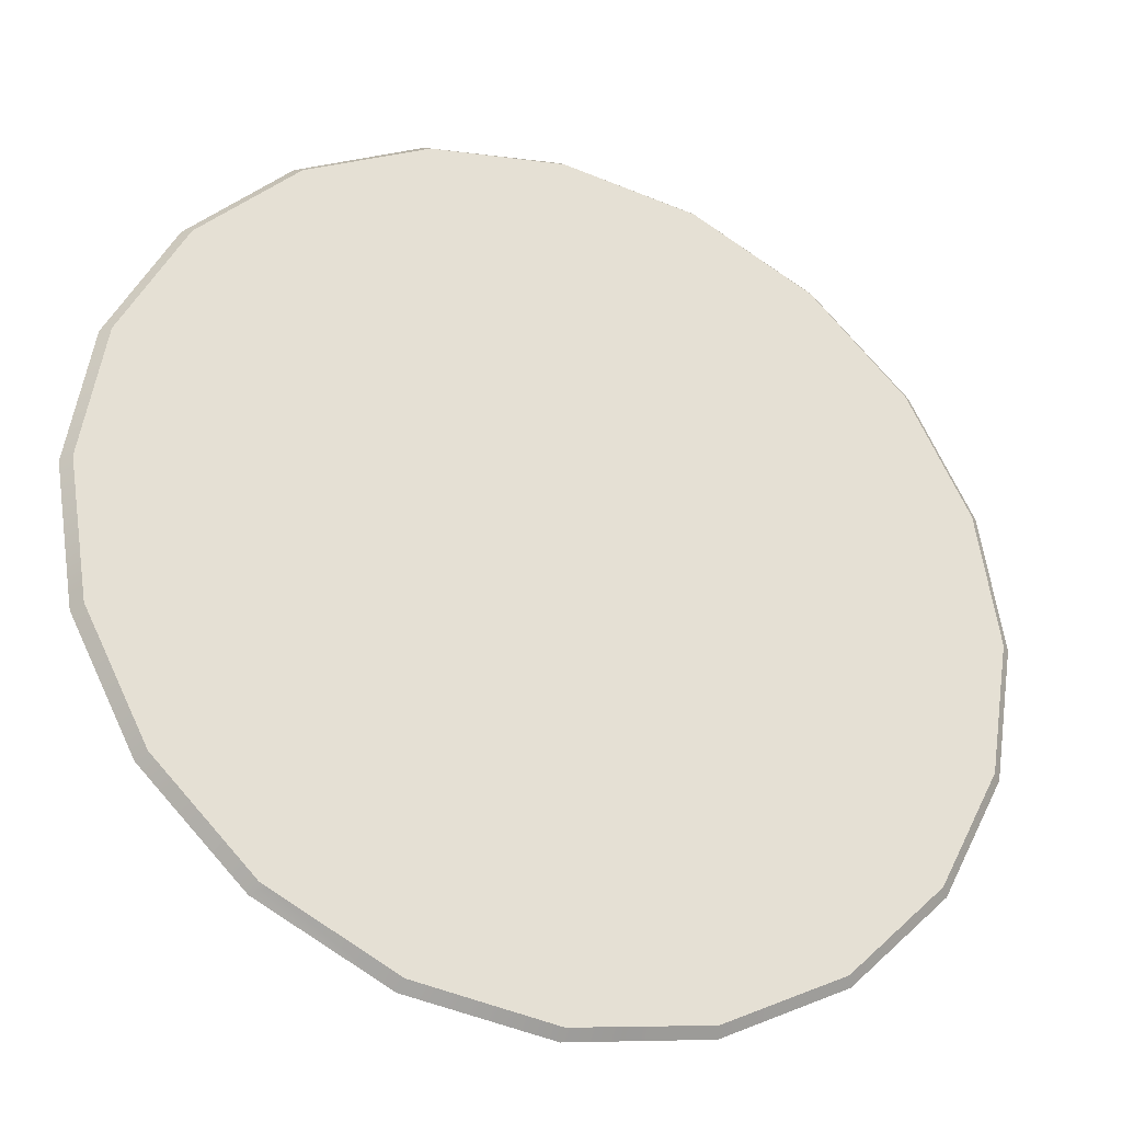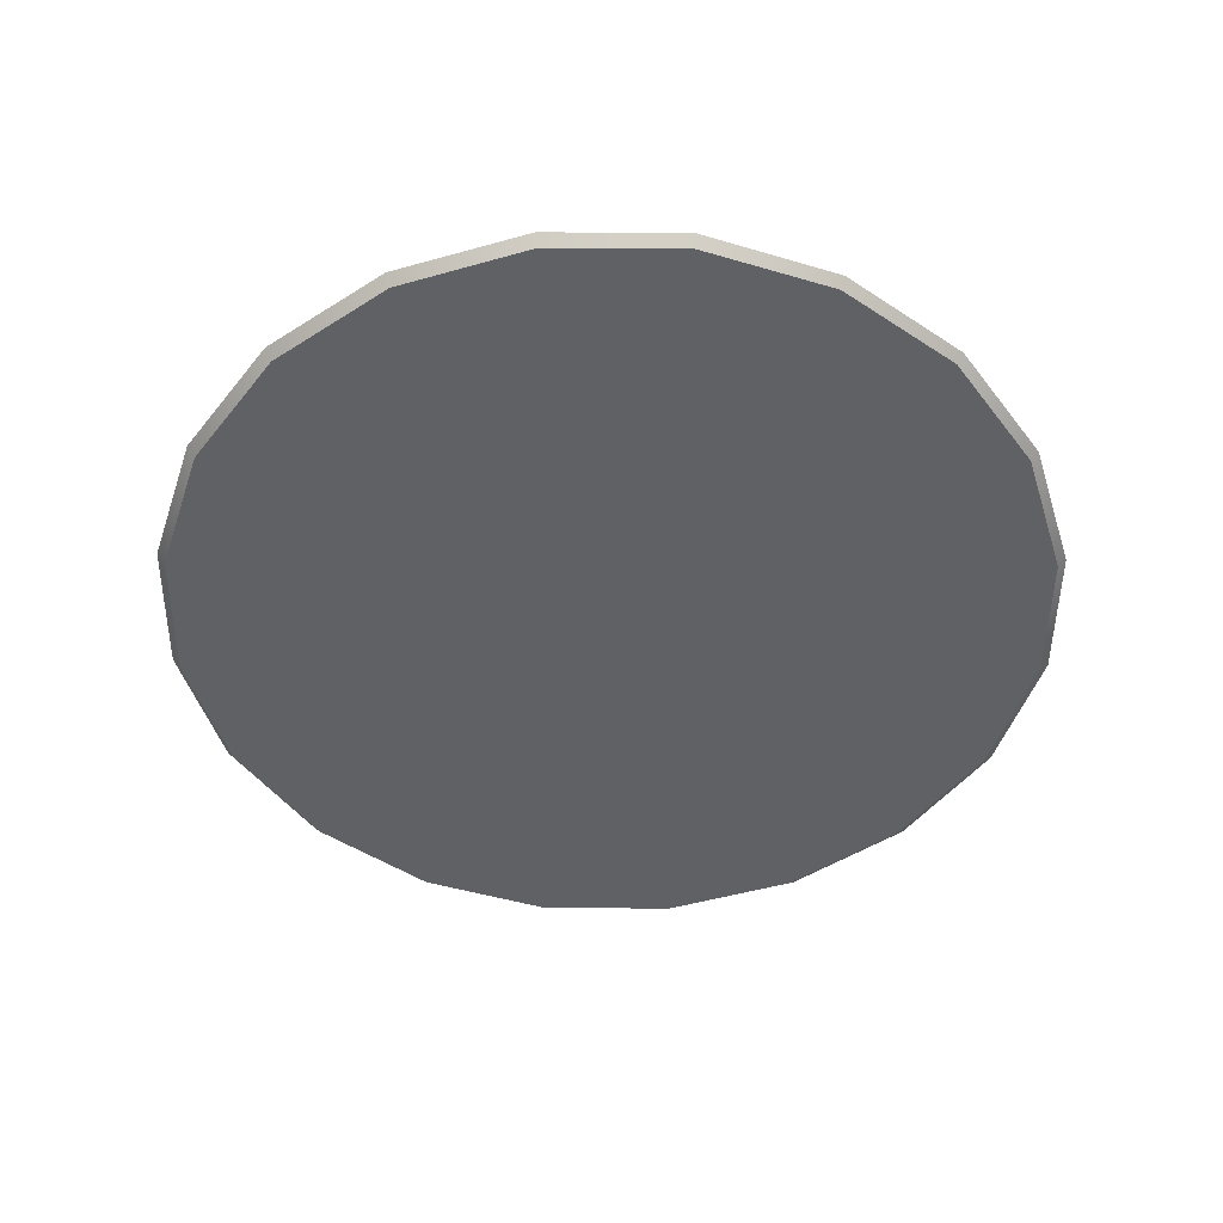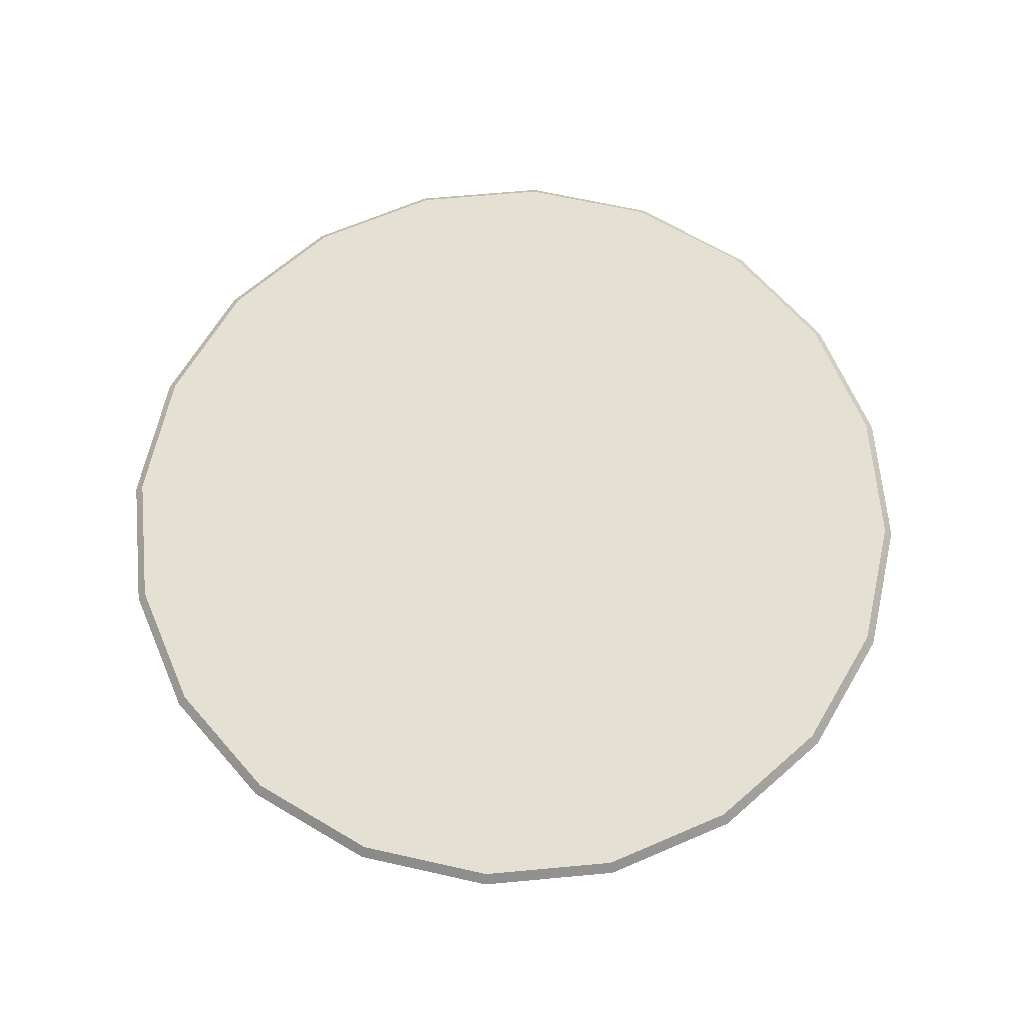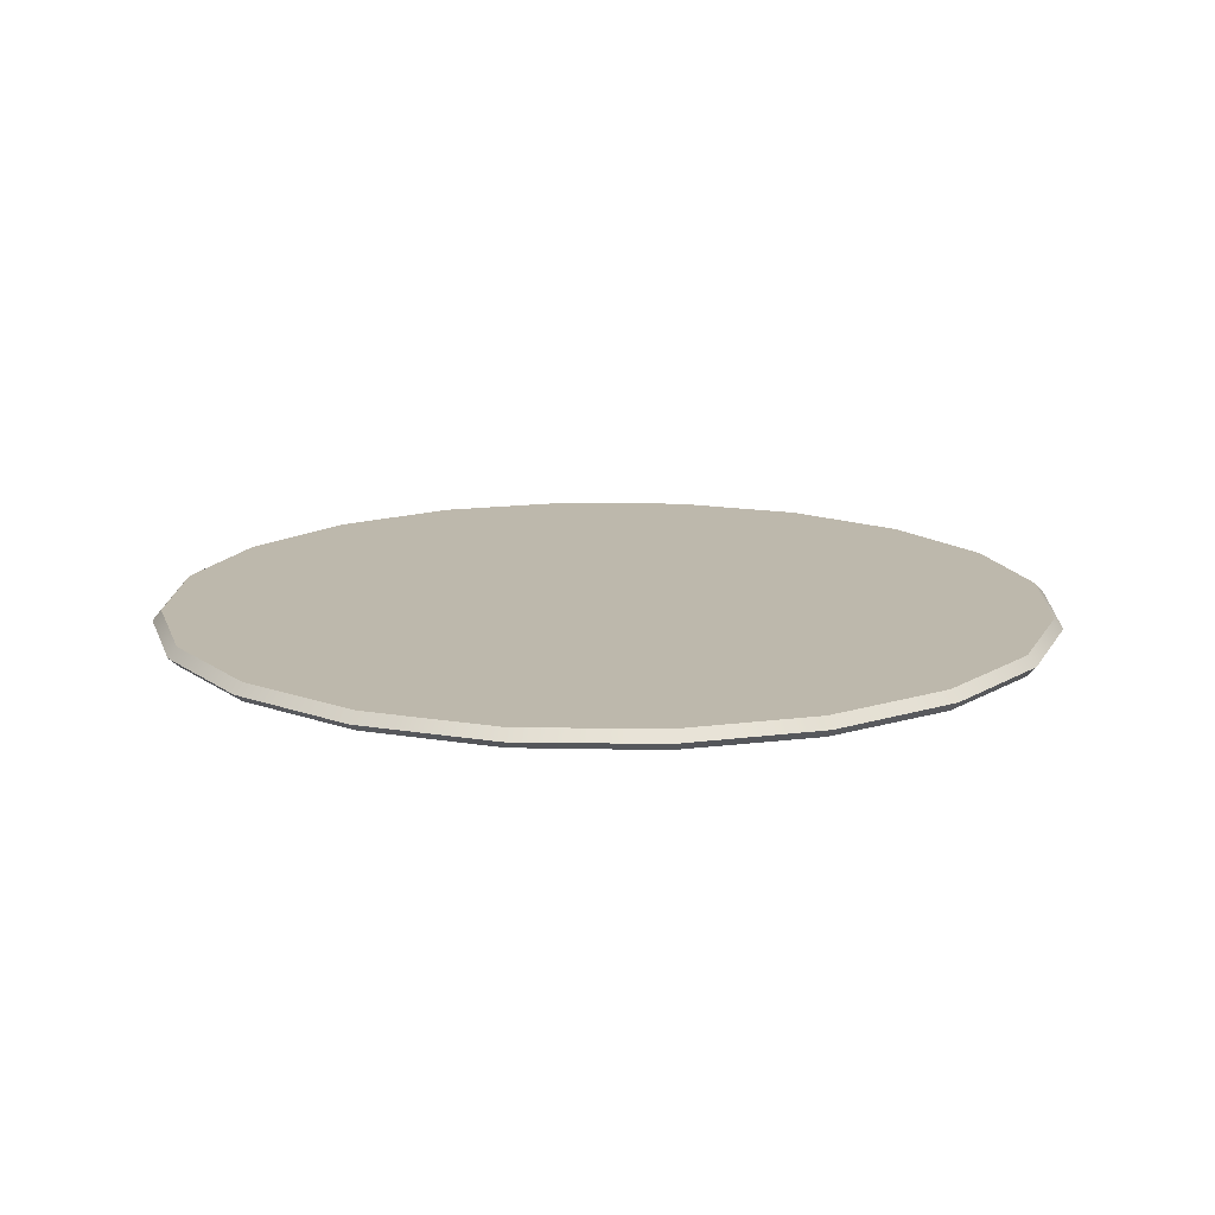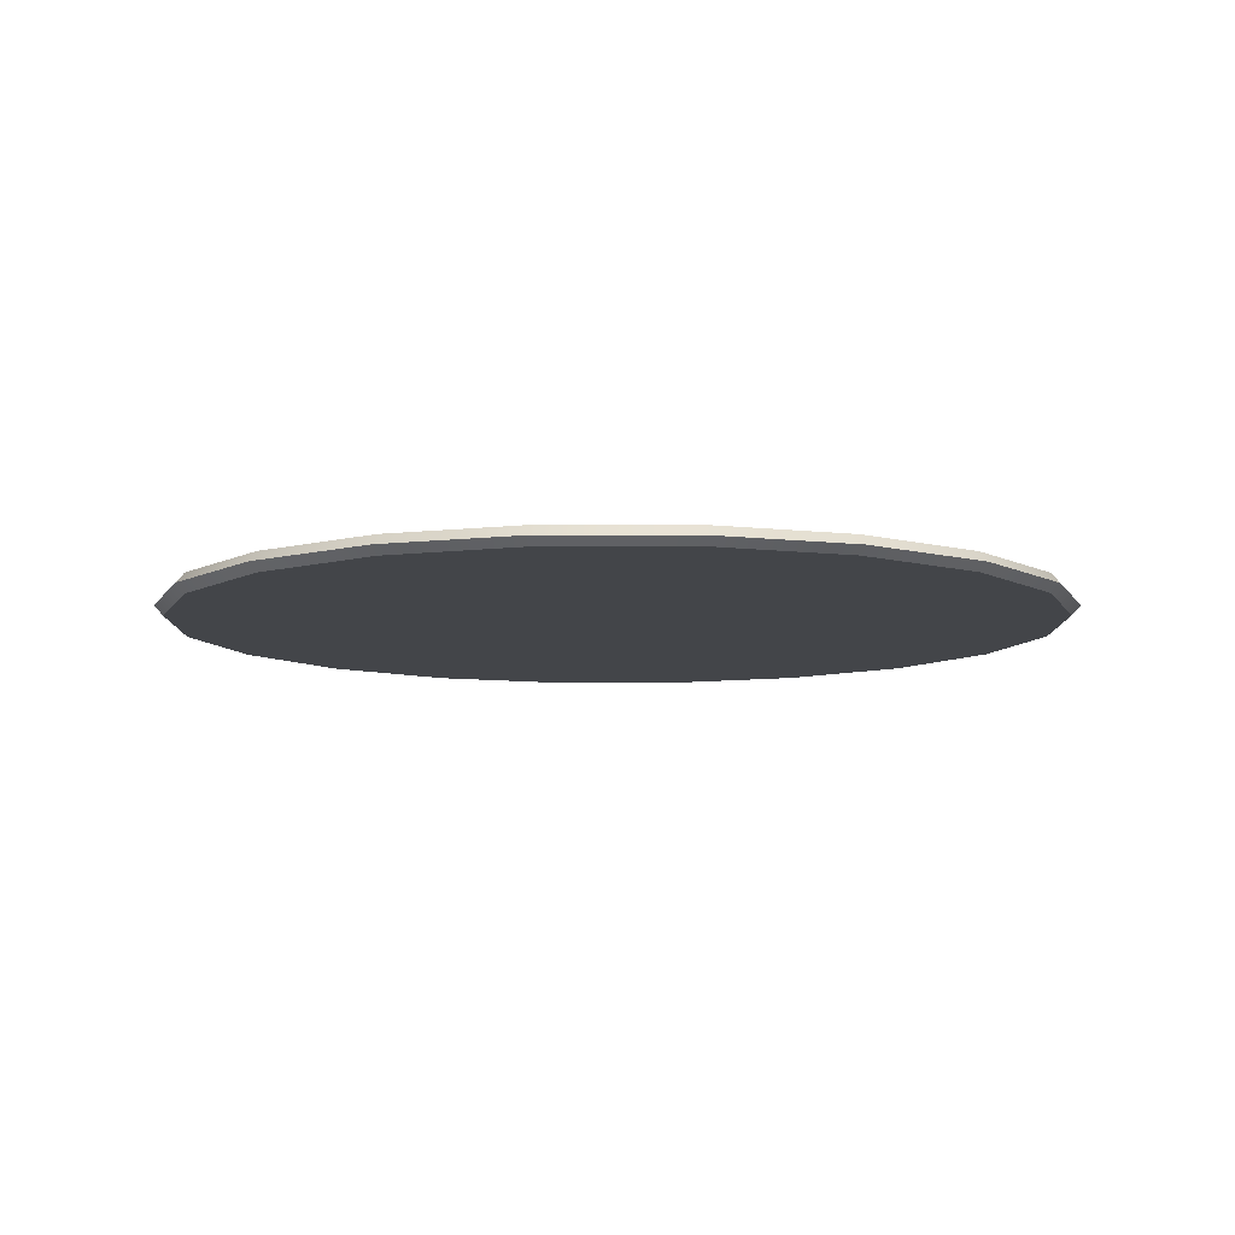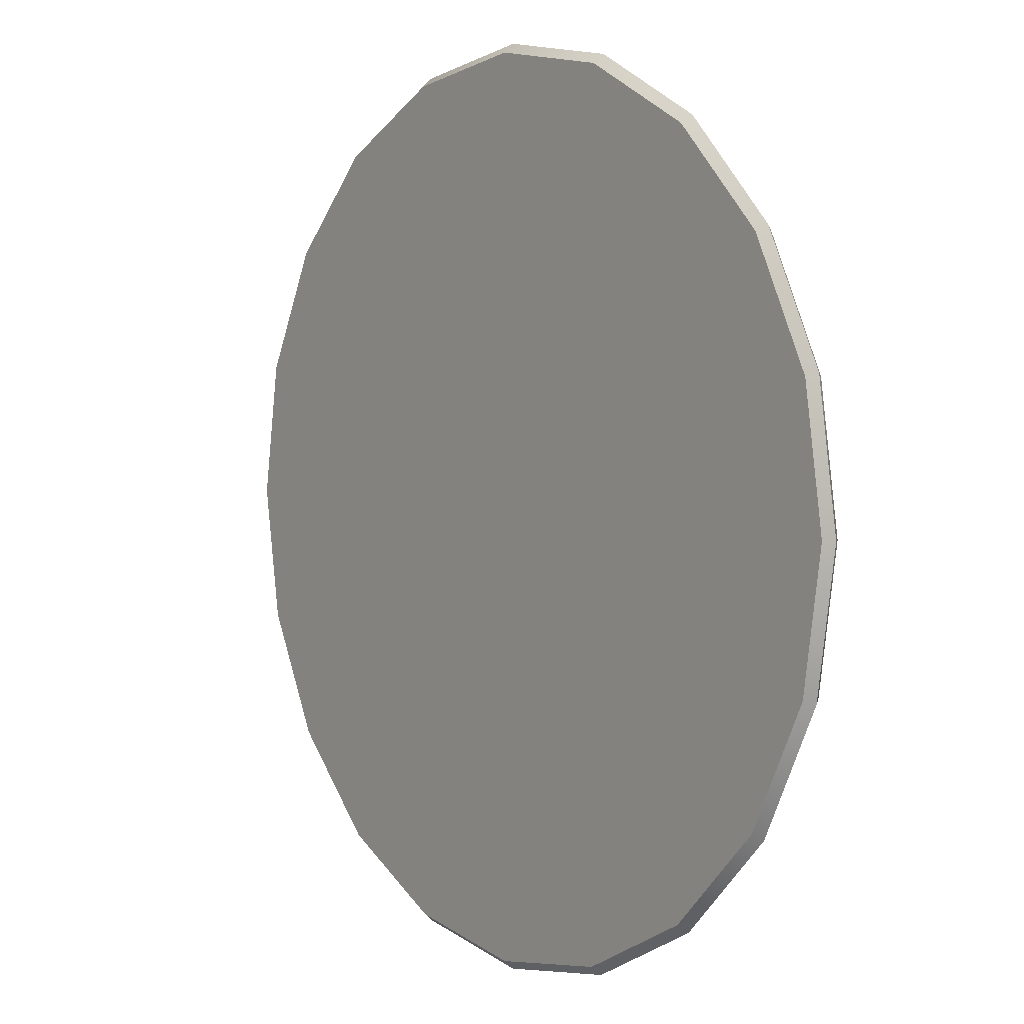
<metadata>
{"format":"obj","ext":"obj","renderer":"f3d","projection":"perspective","resolution":1024,"background":"white","views":[{"elev":-30.9,"azim":-21.3,"up":"+Z"},{"elev":-48.2,"azim":-27.5,"up":"+Y"},{"elev":66.2,"azim":147.7,"up":"+Y"},{"elev":14.8,"azim":119.1,"up":"+Y"},{"elev":-8.5,"azim":80.9,"up":"+Y"},{"elev":3.9,"azim":53.5,"up":"+Z"}]}
</metadata>
<code>
g Tortilla_Raw
v 0.4804 0.04414 -0.1561
v 0.4708 0.05557 -0.153
v 0.4005 0.05557 -0.291
v 0.4087 0.04414 -0.2969
v 0.291 0.05557 -0.4005
v 0.2969 0.04414 -0.4087
v 0.153 0.05557 -0.4708
v 0.1561 0.04414 -0.4804
v 0 0.05557 -0.495
v 0 0.04414 -0.5051
v -0.153 0.05557 -0.4708
v -0.1561 0.04414 -0.4804
v -0.2875 0.05557 -0.4022
v -0.2969 0.04414 -0.4087
v -0.291 0.05557 -0.4005
v -0.4005 0.05557 -0.291
v -0.4087 0.04414 -0.2969
v -0.4708 0.05557 -0.153
v -0.4804 0.04414 -0.1561
v -0.495 0.05557 0
v -0.5051 0.04414 0
v -0.4708 0.05557 0.153
v -0.4804 0.04414 0.1561
v -0.4005 0.05557 0.291
v -0.4087 0.04414 0.2969
v -0.291 0.05557 0.4005
v -0.2969 0.04414 0.4087
v -0.153 0.05557 0.4708
v -0.1561 0.04414 0.4804
v 0 0.05557 0.495
v 0 0.04414 0.5051
v 0.153 0.05557 0.4708
v 0.1561 0.04414 0.4804
v 0.291 0.05557 0.4005
v 0.2969 0.04414 0.4087
v 0.4005 0.05557 0.291
v 0.4087 0.04414 0.2969
v 0.4708 0.05557 0.153
v 0.4804 0.04414 0.1561
v 0.495 0.05557 0
v 0.5051 0.04414 0
v 0.4708 0.03539 -0.153
v 0.4804 0.04414 -0.1561
v 0.4087 0.04414 -0.2969
v 0.4005 0.03499 -0.291
v 0.2969 0.04414 -0.4087
v 0.291 0.03437 -0.4005
v 0.1561 0.04414 -0.4804
v 0.153 0.03359 -0.4708
v 0 0.04414 -0.5051
v 3.2e-05 0.03272 -0.495
v -0.1561 0.04414 -0.4804
v -0.1529 0.03185 -0.4708
v -0.283 0.03112 -0.4045
v -0.2969 0.04414 -0.4087
v -0.2909 0.03107 -0.4005
v -0.4087 0.04414 -0.2969
v -0.4004 0.03045 -0.291
v -0.4804 0.04414 -0.1561
v -0.4708 0.03005 -0.153
v -0.5051 0.04414 0
v -0.495 0.02991 0
v -0.4804 0.04414 0.1561
v -0.4708 0.03005 0.153
v -0.4087 0.04414 0.2969
v -0.4004 0.03045 0.291
v -0.2969 0.04414 0.4087
v -0.2909 0.03107 0.4005
v -0.1561 0.04414 0.4804
v -0.1529 0.03185 0.4708
v 0 0.04414 0.5051
v 3.2e-05 0.03272 0.495
v 0.1561 0.04414 0.4804
v 0.153 0.03359 0.4708
v 0.2969 0.04414 0.4087
v 0.291 0.03437 0.4005
v 0.4087 0.04414 0.2969
v 0.4005 0.03499 0.291
v 0.4804 0.04414 0.1561
v 0.4708 0.03539 0.153
v 0.5051 0.04414 0
v 0.495 0.03553 0
v 0 0.05557 -0.153
v 0 0.05557 -0.291
v 0.153 0.05557 -0.291
v 0.153 0.05557 -0.153
v -0.153 0.05557 -0.153
v -0.153 0.05557 -0.291
v 0.291 0.05557 -0.291
v 0.291 0.05557 -0.153
v 0.4005 0.05557 -0.291
v 0.4005 0.05557 -0.153
v 0.4708 0.05557 -0.153
v -0.2886 0.05557 -0.153
v -0.288 0.05557 -0.291
v -0.4005 0.05557 -0.153
v -0.4005 0.05557 -0.291
v -0.4708 0.05557 -0.153
v -0.4708 0.05557 0
v -0.495 0.05557 0
v -0.4708 0.05557 0.153
v -0.4005 0.05557 0
v -0.4005 0.05557 0.153
v -0.2892 0.05557 0
v -0.2899 0.05557 0.153
v -0.153 0.05557 0
v -0.153 0.05557 0.153
v 0 0.05557 0
v 0 0.05557 0.153
v 0.153 0.05557 0
v 0.153 0.05557 0.153
v 0.291 0.05557 0
v 0.291 0.05557 0.153
v 0.4005 0.05557 0
v 0.4005 0.05557 0.153
v 0.4708 0.05557 -0
v 0.4708 0.05557 0.153
v 0.495 0.05557 0
v 0.4005 0.05557 0.291
v 0.291 0.05557 0.291
v 0.291 0.05557 0.4005
v 0.153 0.05557 0.291
v 0.153 0.05557 0.4005
v 0 0.05557 0.4005
v 0 0.05557 0.291
v -0.153 0.05557 0.4005
v -0.153 0.05557 0.291
v -0.291 0.05557 0.4005
v -0.2905 0.05557 0.291
v -0.4005 0.05557 0.291
v -0.153 0.05557 0.4708
v 0 0.05557 0.4708
v 0.153 0.05557 0.4708
v 0 0.05557 0.495
v 3.2e-05 0.03272 0.153
v 3.2e-05 0.03272 0.291
v 0.153 0.03359 0.291
v 0.153 0.03359 0.153
v -0.1529 0.03185 0.153
v -0.1529 0.03185 0.291
v 0.291 0.03437 0.291
v 0.291 0.03437 0.153
v 0.4005 0.03499 0.291
v 0.4005 0.03499 0.153
v 0.4708 0.03539 0.153
v -0.2885 0.03108 0.153
v -0.2899 0.03108 0.291
v -0.4004 0.03045 0.153
v -0.4004 0.03045 0.291
v -0.4708 0.03005 0.153
v -0.4708 0.03005 0
v -0.495 0.02991 0
v -0.4708 0.03005 -0.153
v -0.4004 0.03045 0
v -0.4004 0.03045 -0.153
v -0.4004 0.03045 -0.291
v -0.2855 0.0311 -0.153
v -0.2842 0.03111 -0.291
v -0.1529 0.03185 -0.153
v -0.1529 0.03185 -0.291
v 3.2e-05 0.03272 -0.153
v 3.2e-05 0.03272 -0.291
v 0.153 0.03359 -0.153
v 0.153 0.03359 -0.291
v 0.291 0.03437 -0.153
v 0.291 0.03437 -0.291
v 0.4005 0.03499 -0.291
v 0.4005 0.03499 -0.153
v 0.4708 0.03539 -0.153
v 0.4708 0.03539 -0
v 0.495 0.03553 0
v 0.4005 0.03499 0
v 0.291 0.03437 0
v 0.153 0.03359 0
v 3.2e-05 0.03272 0
v -0.1529 0.03185 0
v -0.287 0.03109 0
v 0.291 0.05557 -0.4005
v 0.153 0.05557 -0.3977
v 0.153 0.05557 -0.4708
v 0 0.05557 -0.3947
v -0.153 0.05557 -0.3916
v -0.2876 0.05557 -0.389
v -0.153 0.05557 -0.4708
v -0.2875 0.05557 -0.4022
v -0.291 0.05557 -0.4005
v -0.2878 0.05557 -0.3889
v 0 0.05557 -0.4708
v 0 0.05557 -0.495
v -0.283 0.03112 -0.4045
v -0.2909 0.03107 -0.4005
v -0.1529 0.03185 -0.4036
v -0.1529 0.03185 -0.4708
v 3.2e-05 0.03272 -0.4025
v 3.2e-05 0.03272 -0.4708
v 0.153 0.03359 -0.4708
v 0.153 0.03359 -0.4014
v 0.291 0.03437 -0.4005
v 3.2e-05 0.03272 -0.495
v 0.291 0.03437 0.4005
v 0.153 0.03359 0.4005
v 0.153 0.03359 0.4708
v 3.2e-05 0.03272 0.4005
v 0.153 0.03359 0.4569
v 3.2e-05 0.03272 0.4638
v -0.1529 0.03185 0.4005
v -0.1529 0.03185 0.4708
v -0.2909 0.03107 0.4005
v 3.2e-05 0.03272 0.495
v 0.153 0.03359 0.4005
v 0.153 0.03359 0.4569
v 0.153 0.03359 0.4708
g Tortilla_Raw_0
f -210 -211 -212
f -209 -210 -212
f -208 -210 -209
f -207 -208 -209
f -206 -208 -207
f -205 -206 -207
f -204 -206 -205
f -203 -204 -205
f -202 -204 -203
f -201 -202 -203
f -200 -202 -201
f -201 -199 -200
f -199 -198 -200
f -197 -198 -199
f -196 -197 -199
f -195 -197 -196
f -194 -195 -196
f -193 -195 -194
f -192 -193 -194
f -191 -193 -192
f -190 -191 -192
f -189 -191 -190
f -188 -189 -190
f -187 -189 -188
f -186 -187 -188
f -185 -187 -186
f -184 -185 -186
f -183 -185 -184
f -182 -183 -184
f -181 -183 -182
f -180 -181 -182
f -179 -181 -180
f -178 -179 -180
f -177 -179 -178
f -176 -177 -178
f -175 -177 -176
f -174 -175 -176
f -173 -175 -174
f -172 -173 -174
f -211 -173 -172
f -212 -211 -172
f -169 -170 -171
f -168 -169 -171
f -167 -169 -168
f -166 -167 -168
f -165 -167 -166
f -164 -165 -166
f -163 -165 -164
f -162 -163 -164
f -161 -163 -162
f -160 -161 -162
f -161 -160 -159
f -159 -158 -161
f -159 -157 -158
f -156 -158 -157
f -155 -156 -157
f -154 -156 -155
f -153 -154 -155
f -152 -154 -153
f -151 -152 -153
f -150 -152 -151
f -149 -150 -151
f -148 -150 -149
f -147 -148 -149
f -146 -148 -147
f -145 -146 -147
f -144 -146 -145
f -143 -144 -145
f -142 -144 -143
f -141 -142 -143
f -140 -142 -141
f -139 -140 -141
f -138 -140 -139
f -137 -138 -139
f -136 -138 -137
f -135 -136 -137
f -134 -136 -135
f -133 -134 -135
f -132 -134 -133
f -131 -132 -133
f -170 -132 -131
f -171 -170 -131
f -128 -129 -130
f -127 -128 -130
f -130 -129 -126
f -129 -125 -126
f -124 -128 -127
f -123 -124 -127
f -124 -123 -122
f -123 -121 -122
f -121 -120 -122
f -126 -125 -119
f -125 -118 -119
f -119 -118 -117
f -118 -116 -117
f -117 -116 -115
f -117 -115 -114
f -114 -115 -113
f -114 -113 -112
f -111 -114 -112
f -111 -117 -114
f -119 -117 -111
f -110 -111 -112
f -109 -111 -110
f -109 -119 -111
f -108 -109 -110
f -107 -109 -108
f -106 -107 -108
f -105 -107 -106
f -104 -105 -106
f -103 -105 -104
f -102 -103 -104
f -101 -103 -102
f -100 -101 -102
f -101 -100 -99
f -100 -98 -99
f -99 -98 -97
f -98 -96 -97
f -97 -96 -95
f -97 -95 -120
f -99 -97 -120
f -98 -94 -96
f -93 -94 -98
f -100 -93 -98
f -93 -92 -94
f -93 -91 -92
f -100 -102 -91
f -93 -100 -91
f -91 -90 -92
f -90 -91 -89
f -91 -88 -89
f -91 -102 -88
f -89 -88 -87
f -88 -86 -87
f -87 -86 -85
f -86 -84 -85
f -84 -83 -85
f -88 -104 -86
f -102 -104 -88
f -104 -106 -86
f -86 -106 -84
f -106 -108 -84
f -84 -108 -83
f -108 -110 -83
f -110 -112 -83
f -87 -85 -82
f -89 -87 -82
f -81 -89 -82
f -89 -81 -80
f -90 -89 -80
f -90 -80 -92
f -81 -82 -79
f -81 -79 -80
f -76 -77 -78
f -75 -76 -78
f -78 -77 -74
f -77 -73 -74
f -72 -76 -75
f -71 -72 -75
f -70 -72 -71
f -69 -70 -71
f -68 -70 -69
f -74 -73 -67
f -73 -66 -67
f -67 -66 -65
f -66 -64 -65
f -65 -64 -63
f -65 -63 -62
f -62 -63 -61
f -62 -61 -60
f -59 -62 -60
f -59 -65 -62
f -67 -65 -59
f -58 -59 -60
f -58 -60 -57
f -56 -58 -57
f -55 -56 -57
f -54 -56 -55
f -53 -54 -55
f -52 -54 -53
f -51 -52 -53
f -50 -52 -51
f -49 -50 -51
f -48 -50 -49
f -47 -48 -49
f -48 -47 -46
f -45 -48 -46
f -44 -45 -46
f -44 -43 -45
f -43 -44 -42
f -43 -42 -68
f -43 -41 -45
f -45 -41 -48
f -43 -68 -41
f -41 -40 -48
f -48 -40 -50
f -40 -39 -50
f -50 -39 -52
f -39 -38 -52
f -52 -38 -54
f -38 -37 -54
f -54 -37 -56
f -37 -36 -56
f -56 -36 -58
f -36 -59 -58
f -36 -67 -59
f -74 -67 -36
f -37 -74 -36
f -78 -74 -37
f -38 -78 -37
f -75 -78 -38
f -39 -75 -38
f -71 -75 -39
f -40 -71 -39
f -69 -71 -40
f -41 -69 -40
f -68 -69 -41
f -126 -119 -109
f -107 -126 -109
f -130 -126 -107
f -105 -130 -107
f -127 -130 -105
f -103 -127 -105
f -123 -127 -103
f -101 -123 -103
f -123 -101 -121
f -101 -99 -121
f -121 -99 -120
f -35 -124 -122
f -124 -35 -128
f -35 -34 -128
f -35 -33 -34
f -128 -34 -129
f -34 -32 -129
f -34 -33 -32
f -129 -32 -125
f -32 -31 -125
f -125 -31 -118
f -31 -30 -118
f -31 -29 -30
f -29 -28 -30
f -30 -28 -27
f -26 -30 -27
f -30 -26 -118
f -26 -27 -116
f -116 -118 -26
f -25 -29 -31
f -32 -25 -31
f -33 -25 -32
f -33 -24 -25
f -25 -24 -29
f -57 -22 -23
f -55 -57 -23
f -53 -55 -23
f -21 -53 -23
f -21 -23 -20
f -19 -21 -20
f -18 -19 -20
f -19 -18 -17
f -16 -19 -17
f -16 -17 -15
f -49 -16 -15
f -16 -49 -19
f -47 -49 -15
f -47 -15 -46
f -49 -51 -19
f -51 -53 -21
f -19 -51 -21
f -18 -20 -14
f -18 -14 -17
f -70 -13 -72
f -72 -13 -76
f -13 -12 -76
f -13 -11 -12
f -76 -12 -77
f -12 -10 -77
f -12 -9 -10
f -9 -8 -10
f -9 -11 -8
f -10 -8 -7
f -8 -6 -7
f -7 -6 -5
f -7 -5 -66
f -66 -5 -64
f -73 -7 -66
f -10 -7 -73
f -77 -10 -73
f -11 -4 -8
f -8 -4 -6
f -1 -2 -3

</code>
